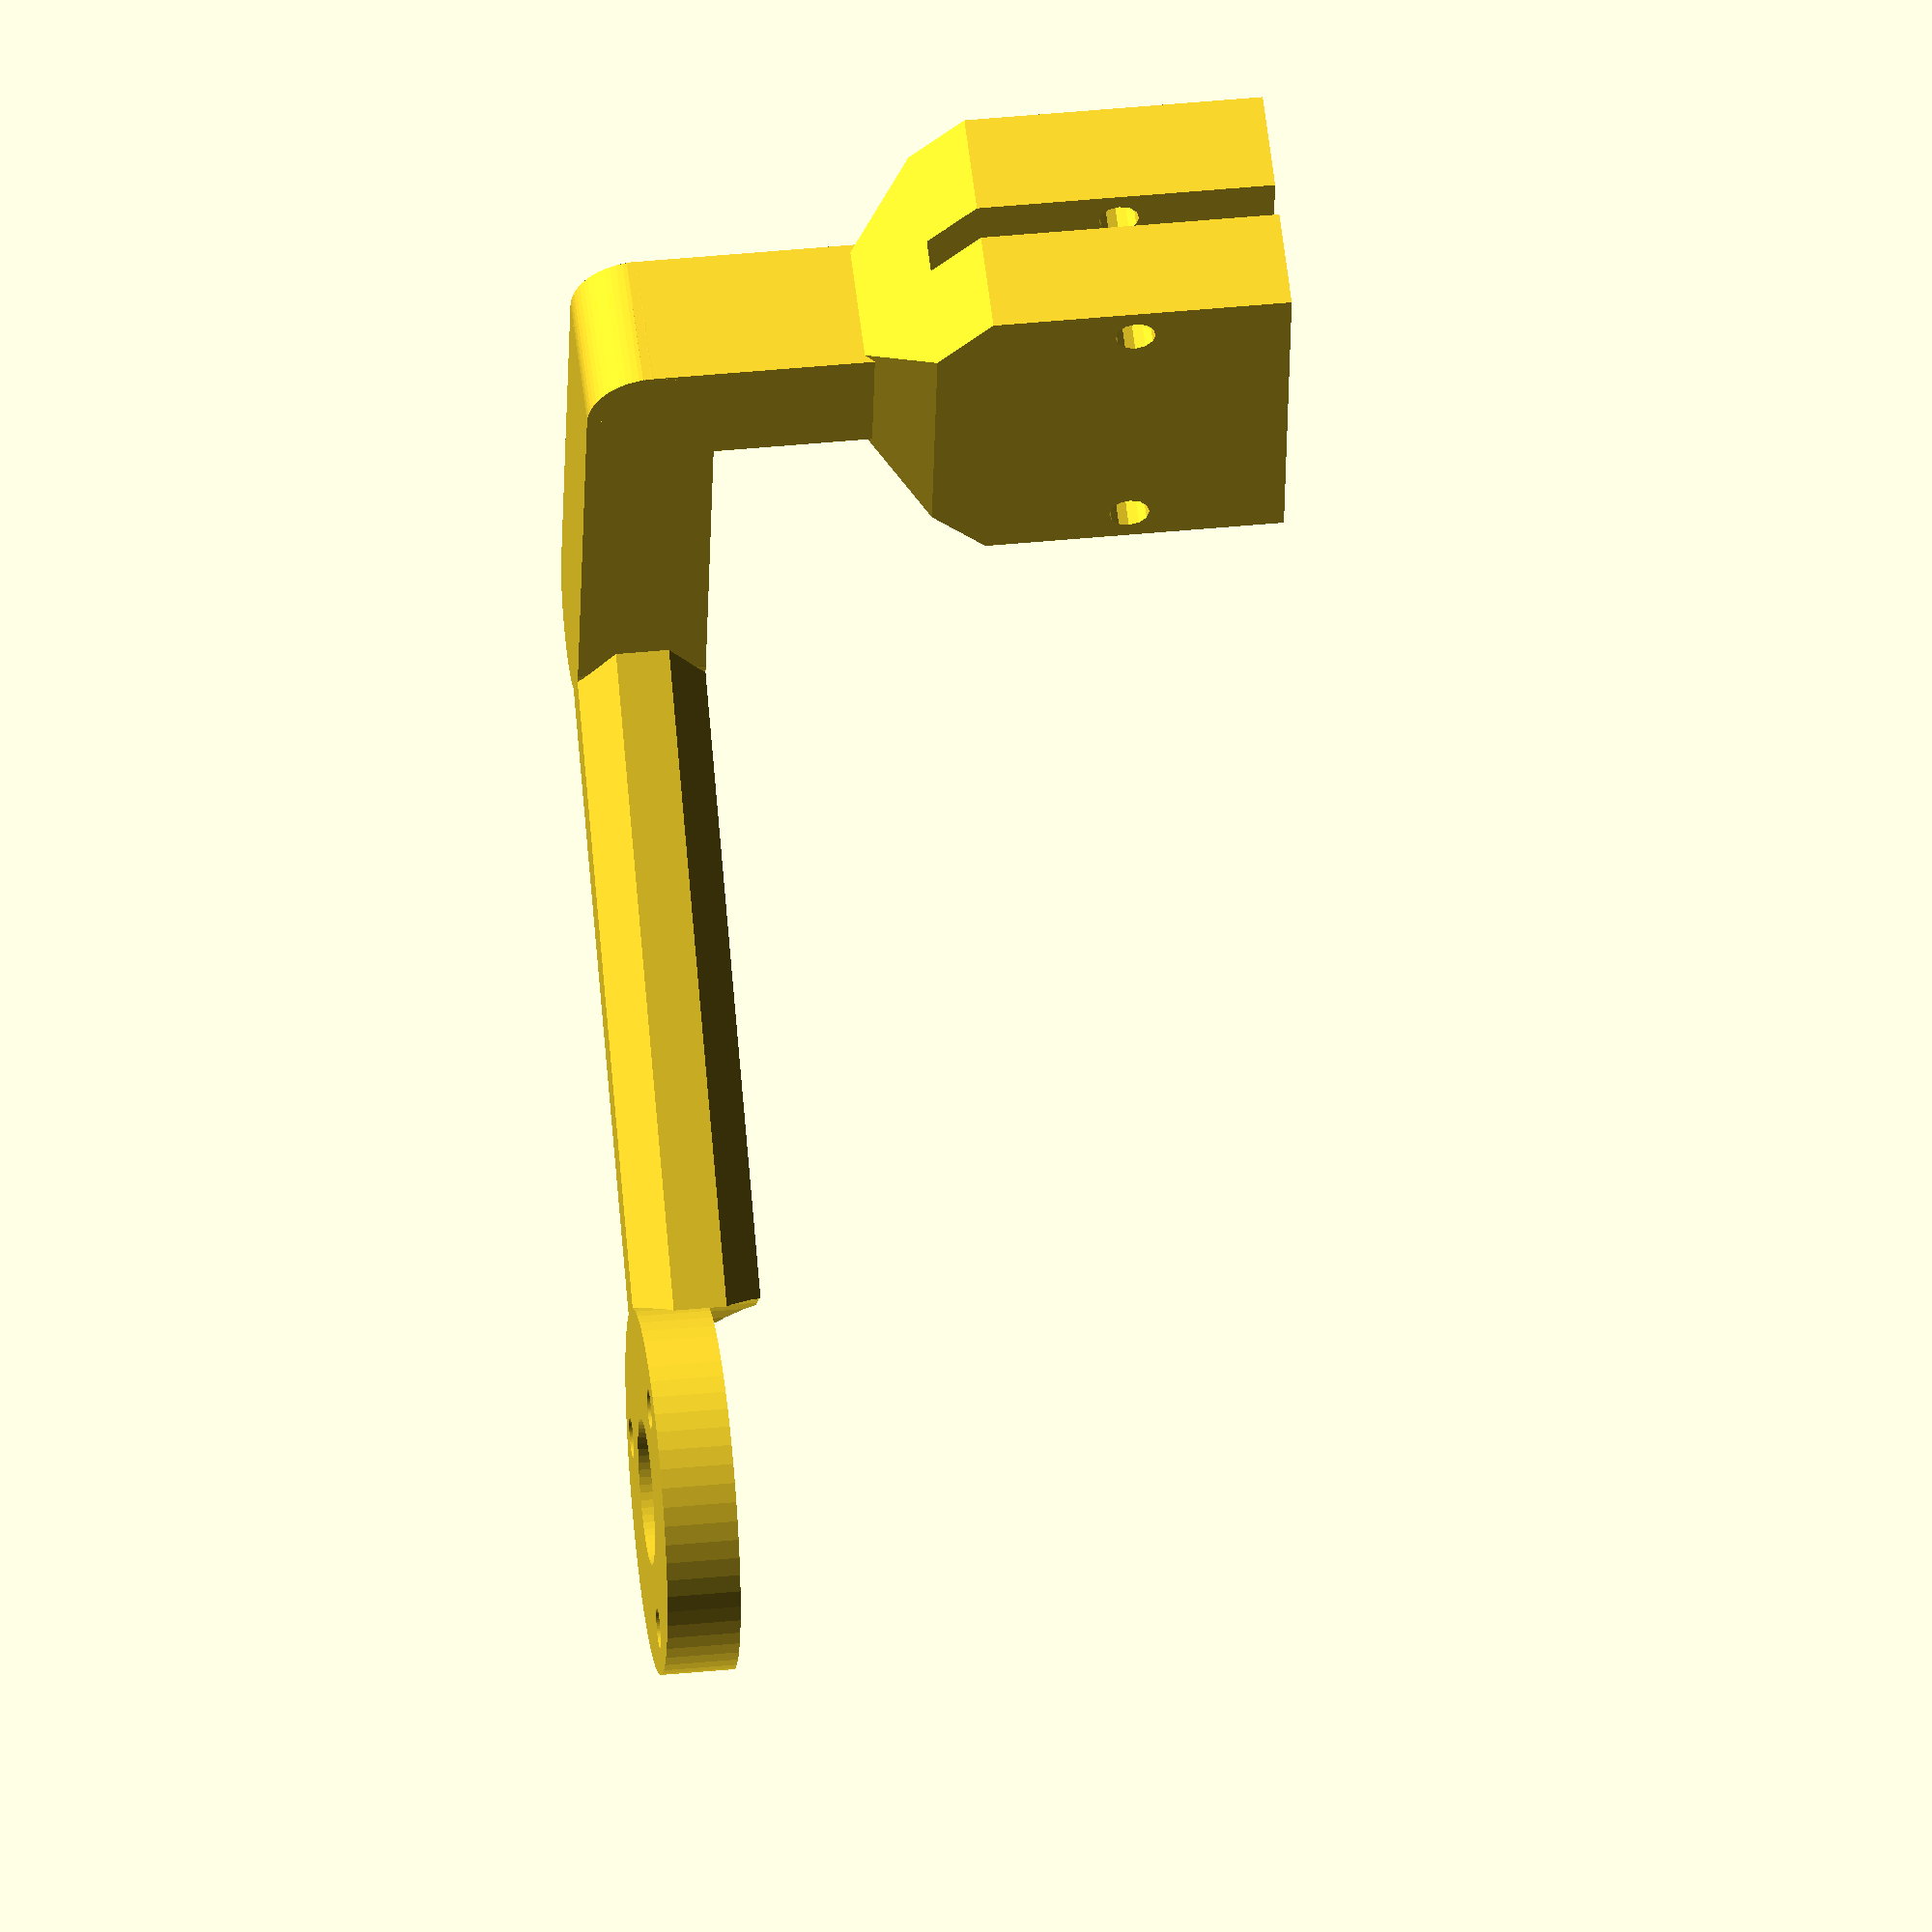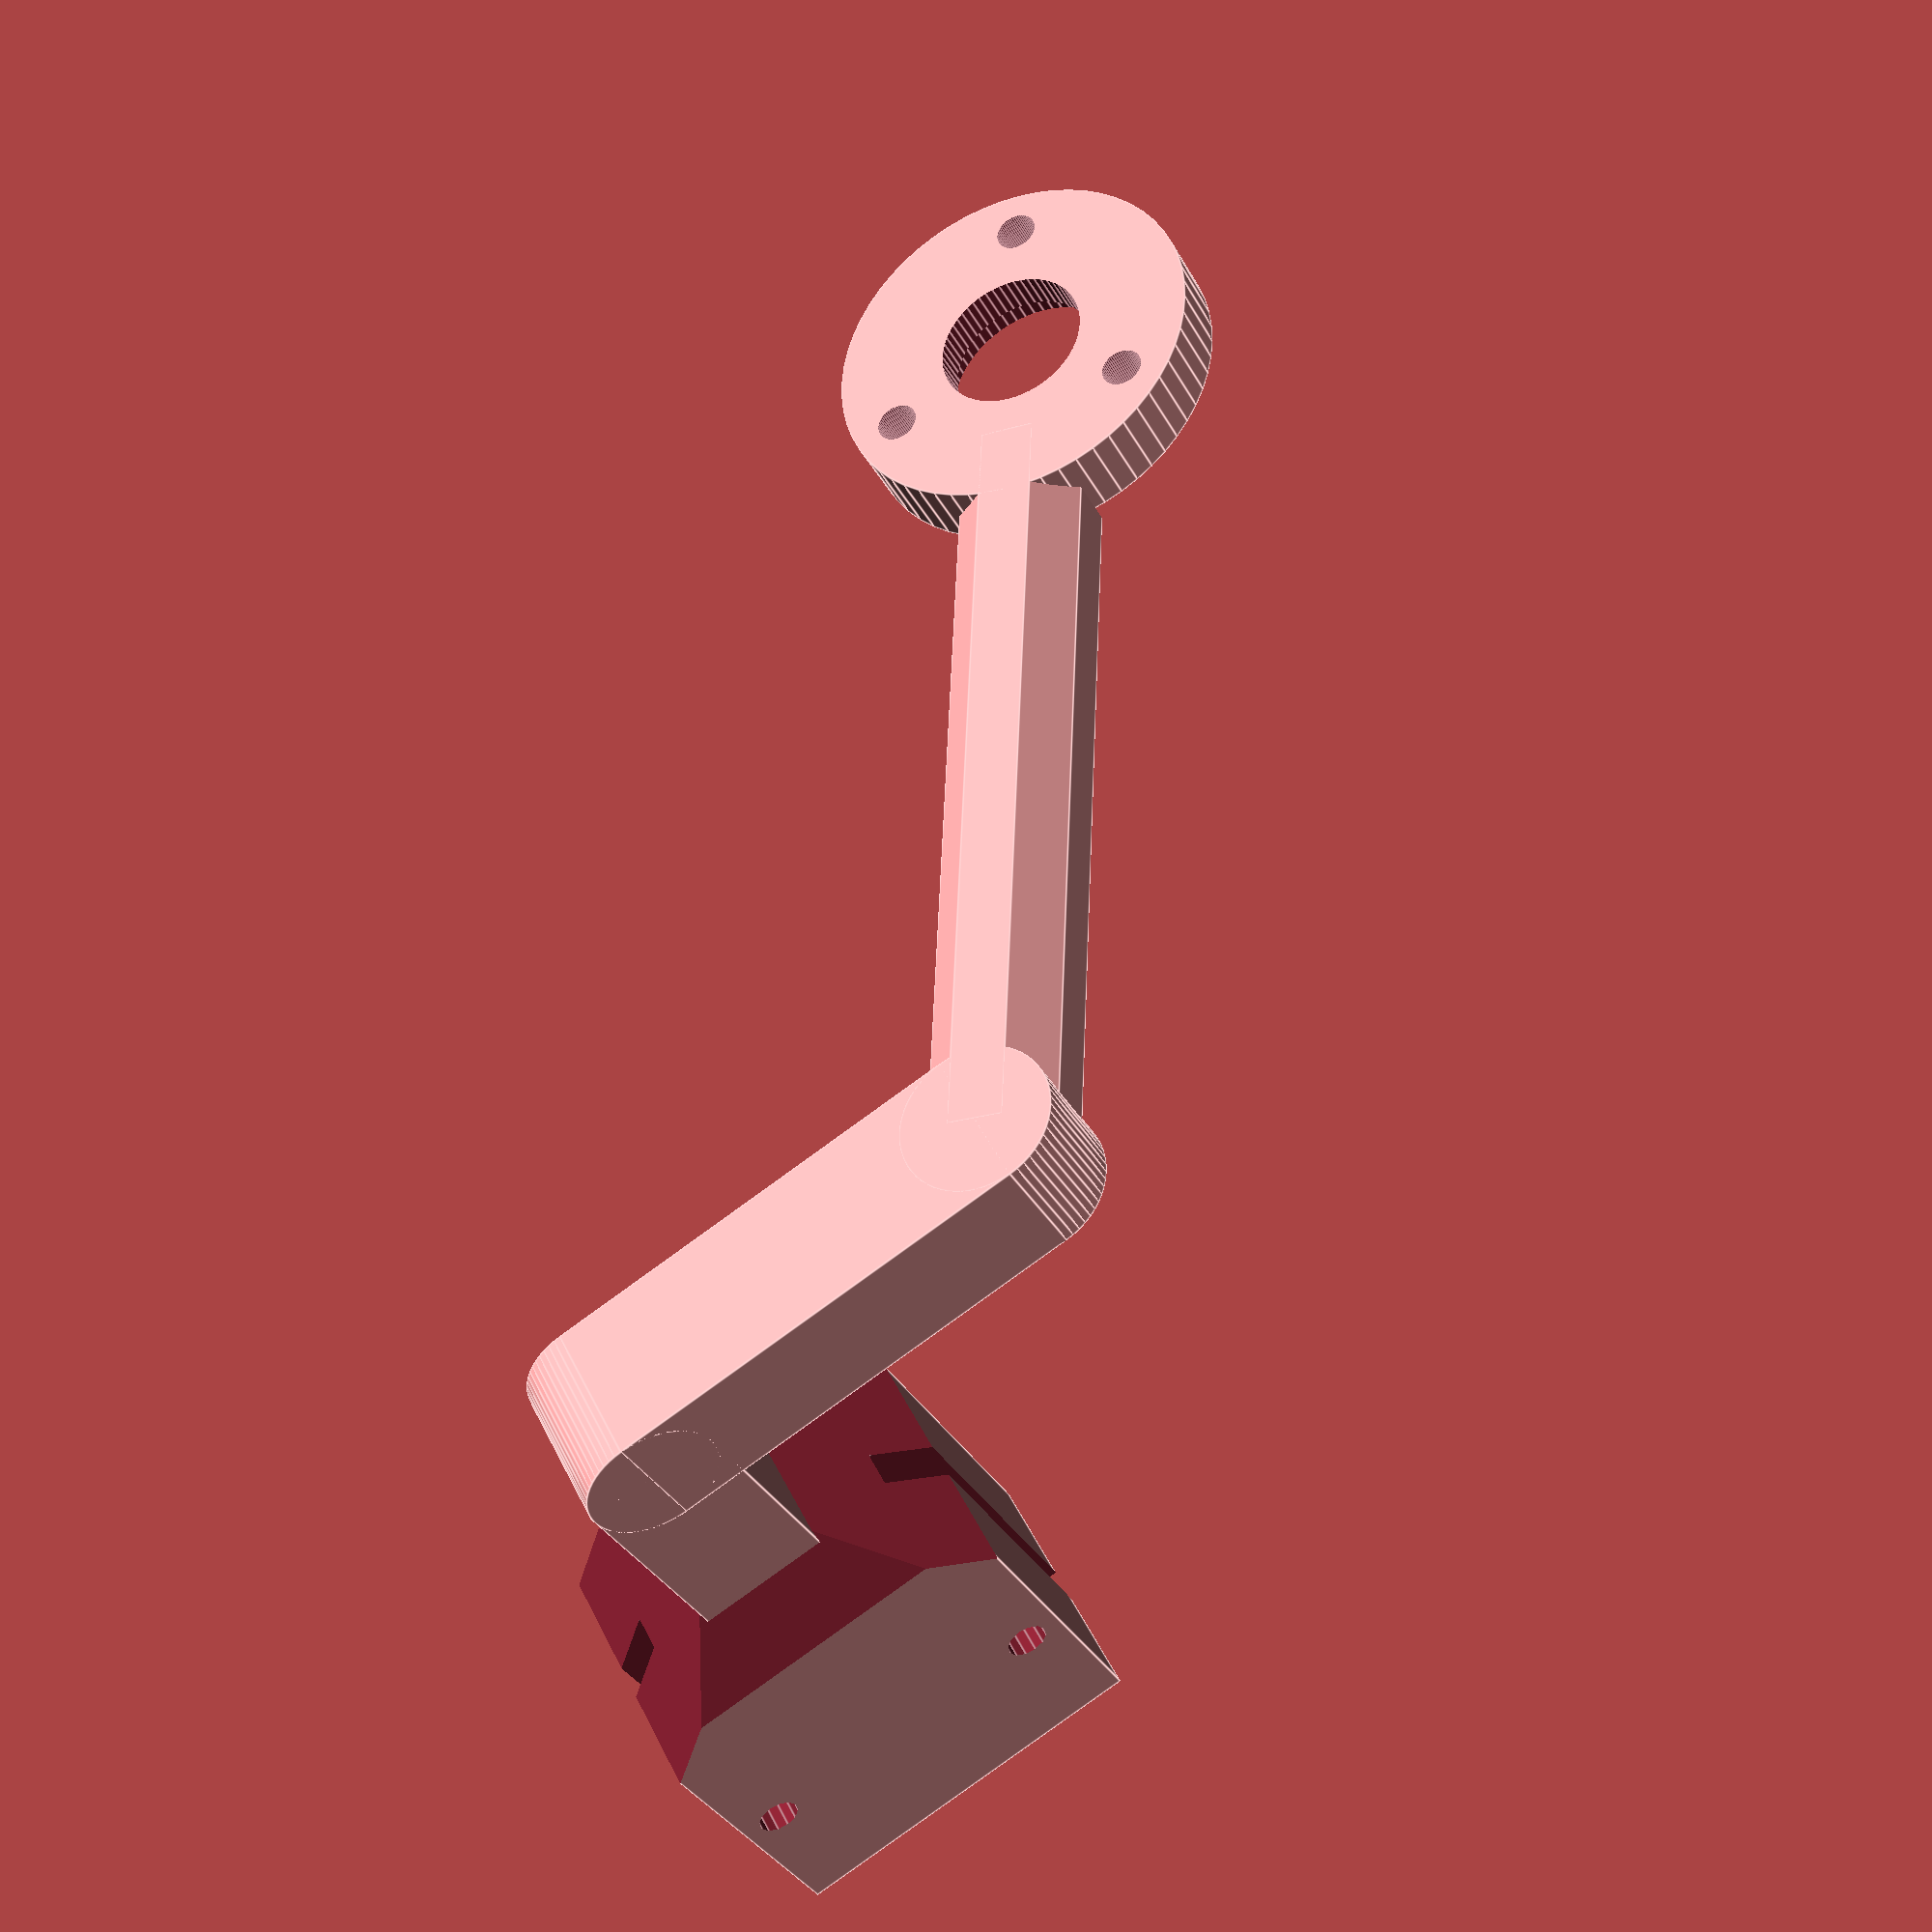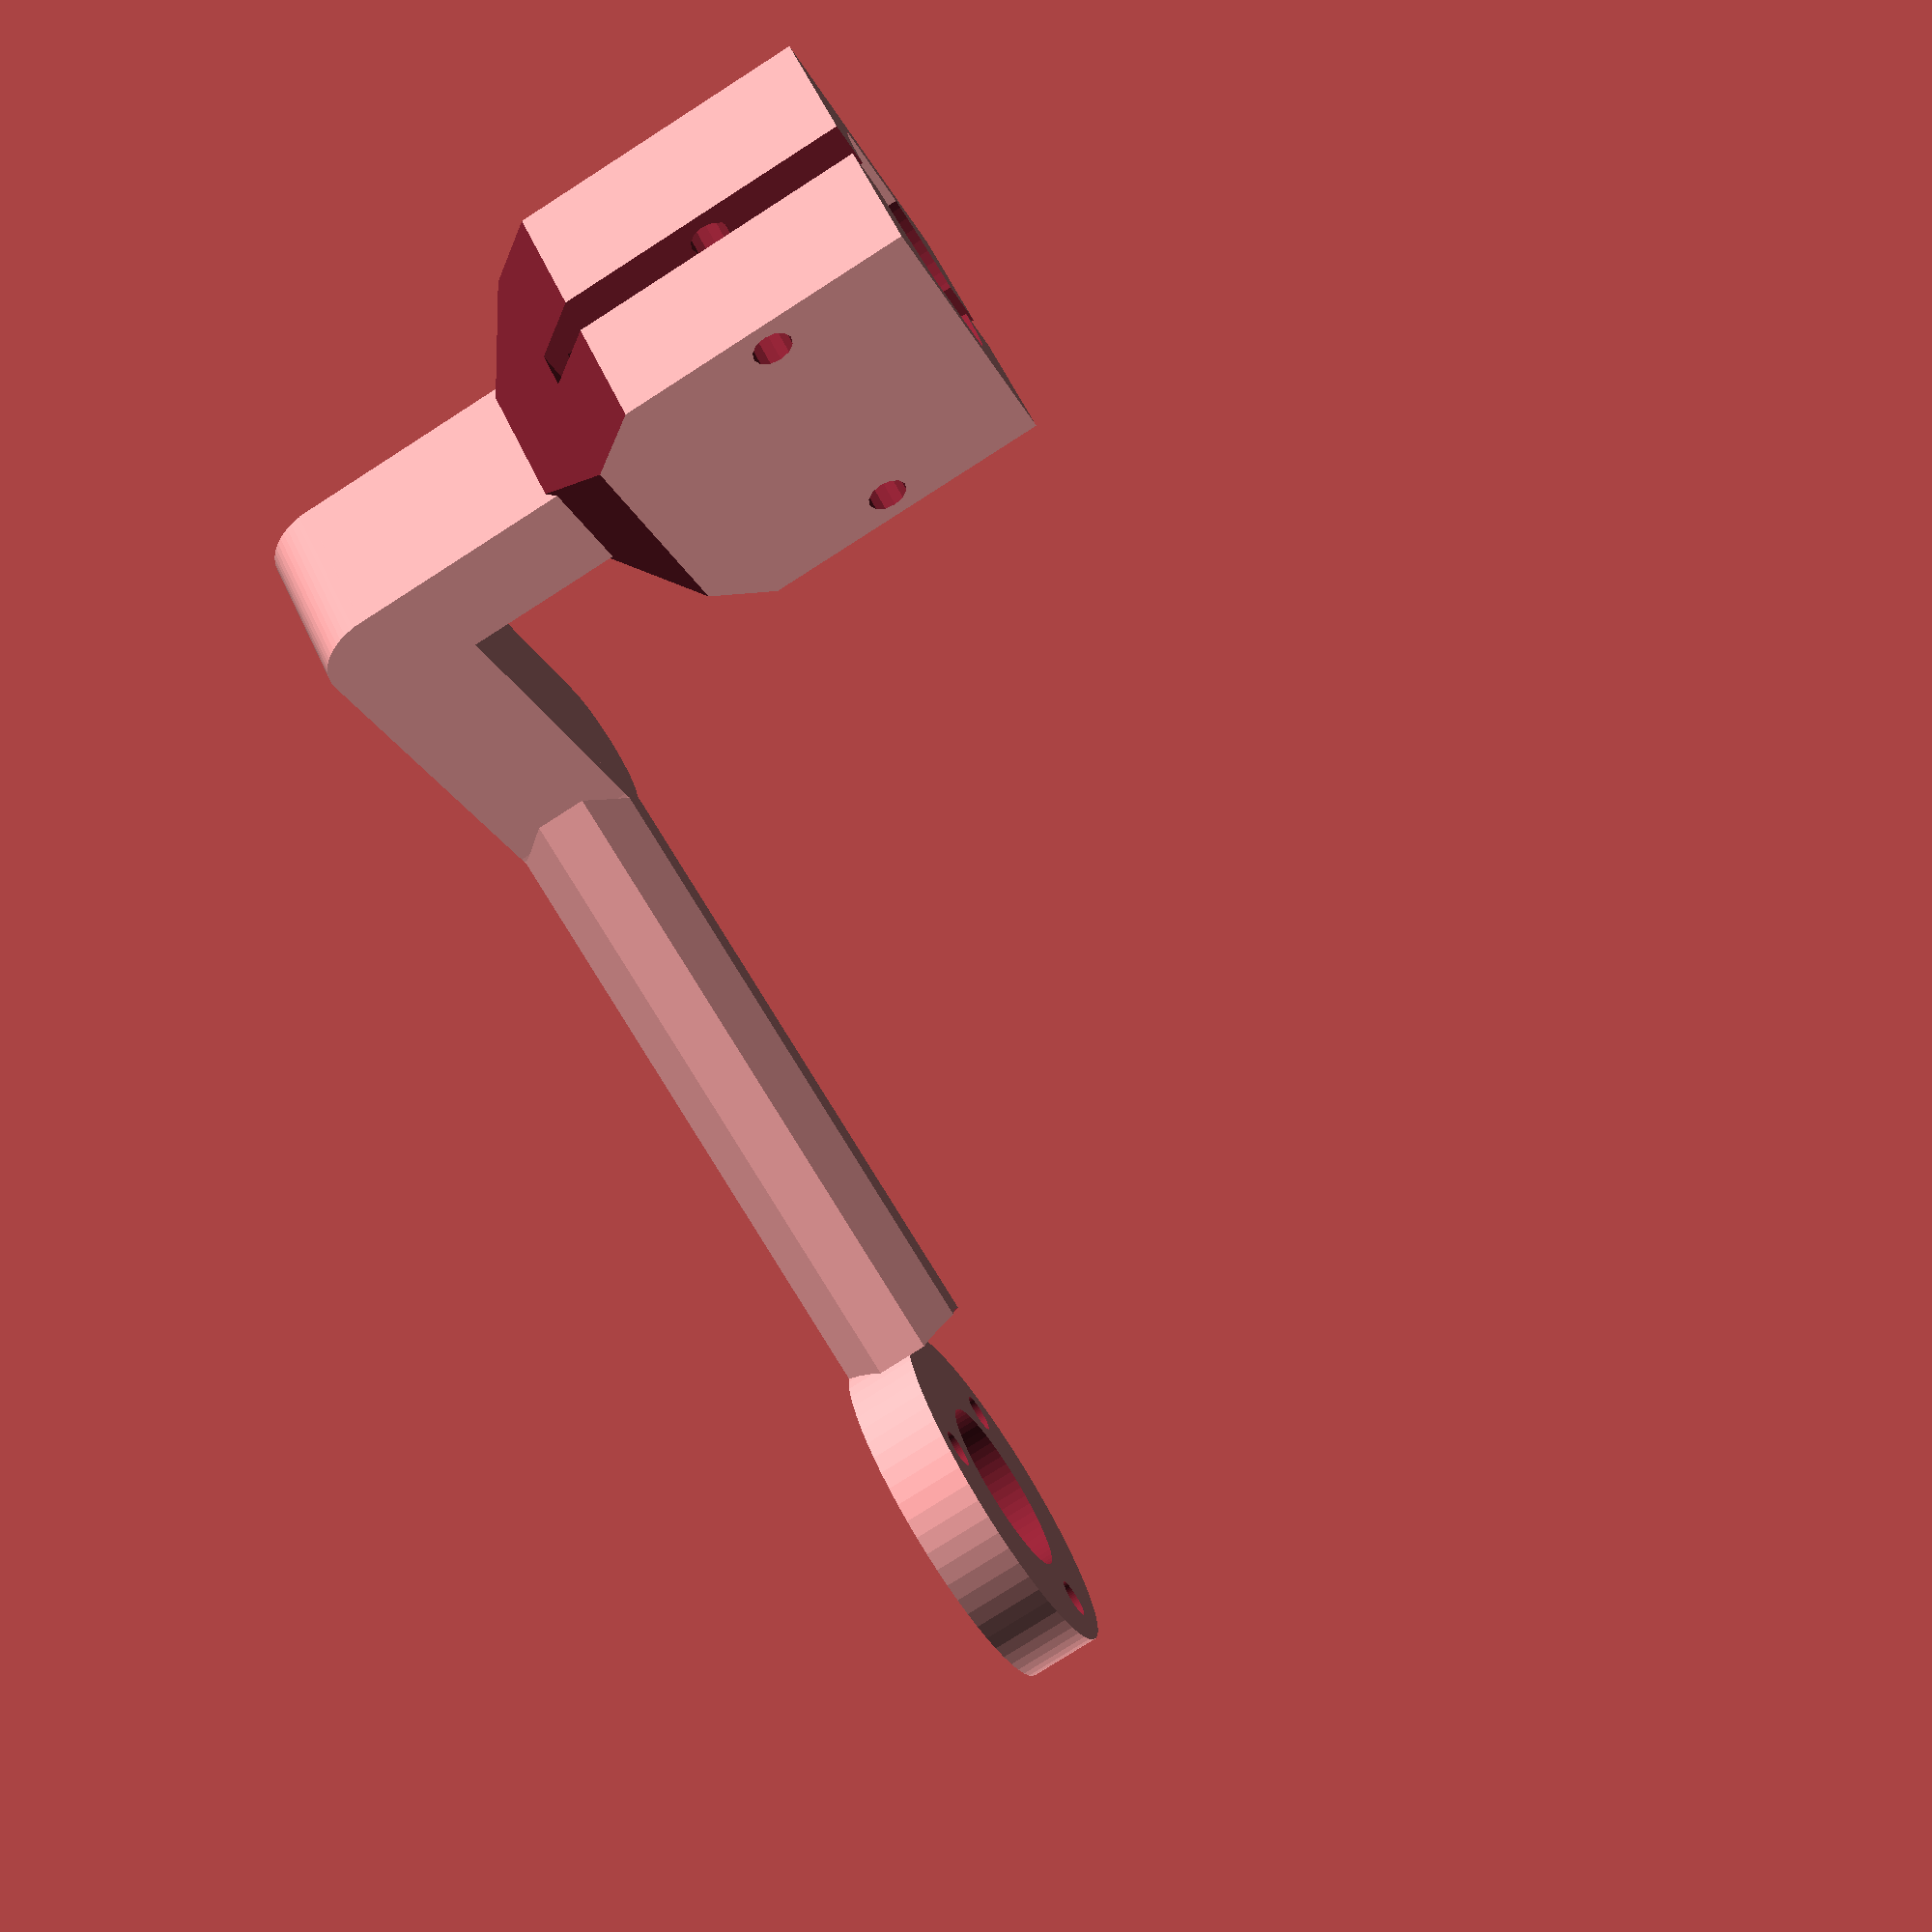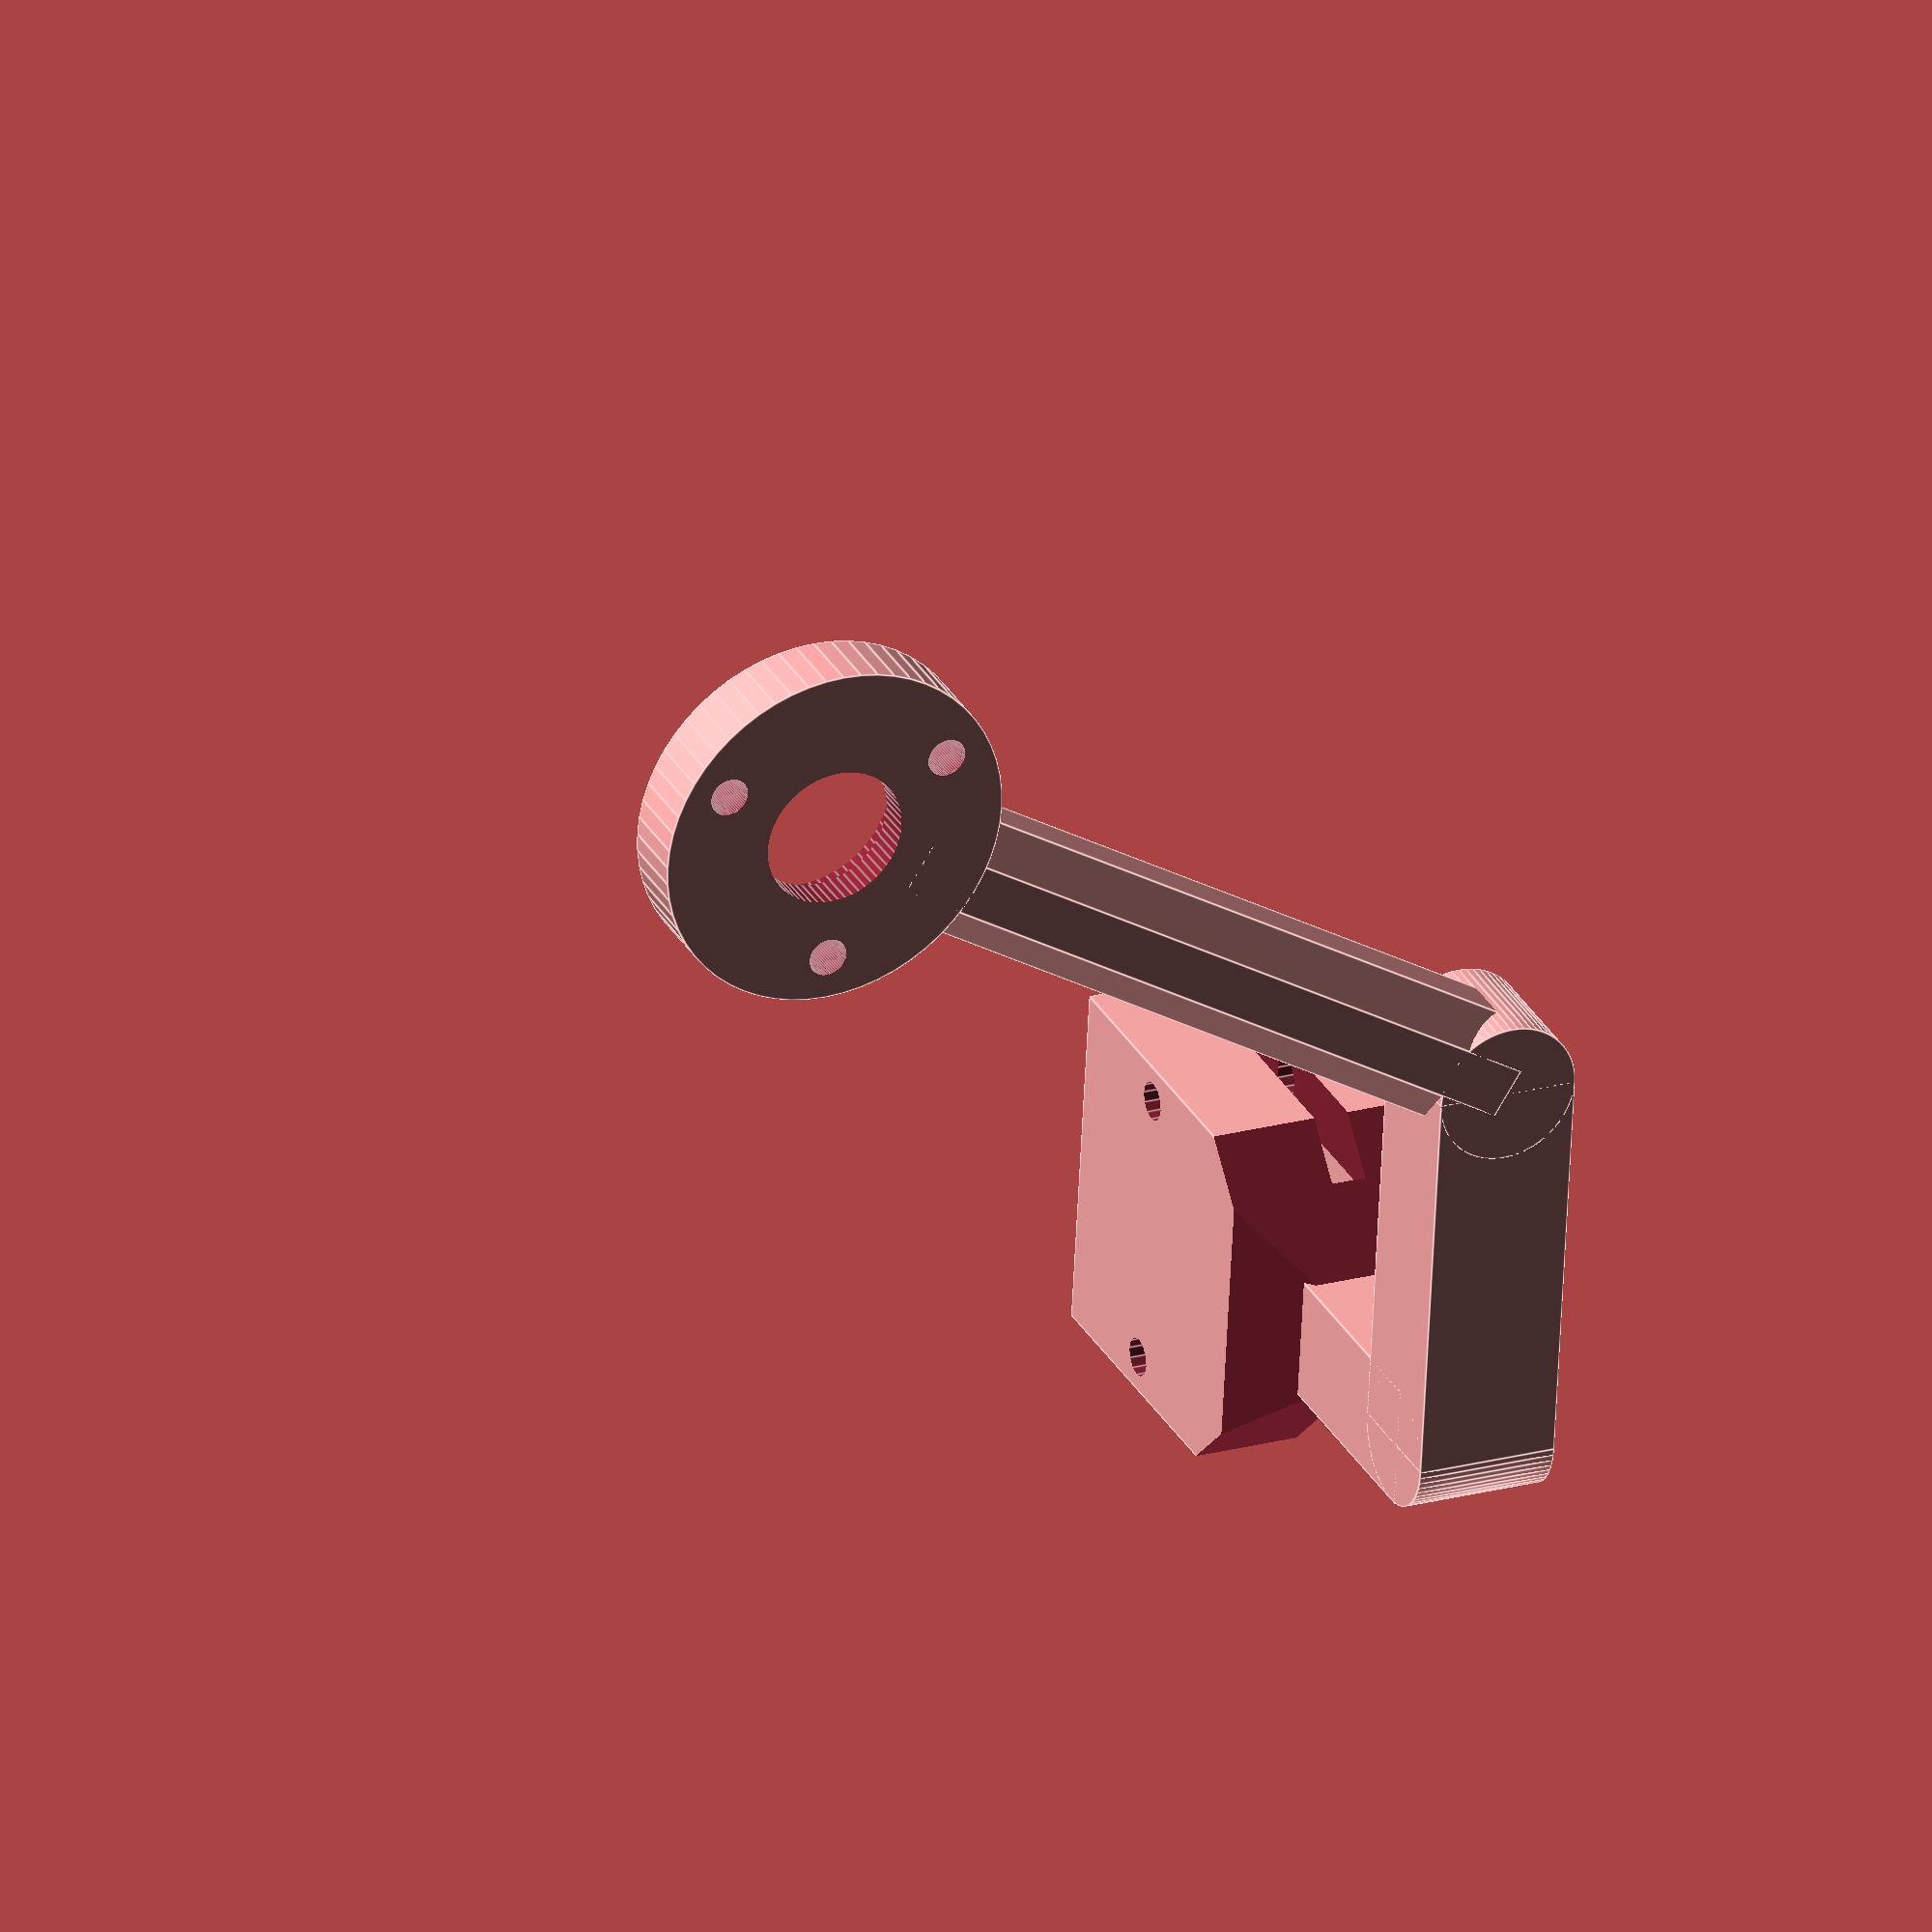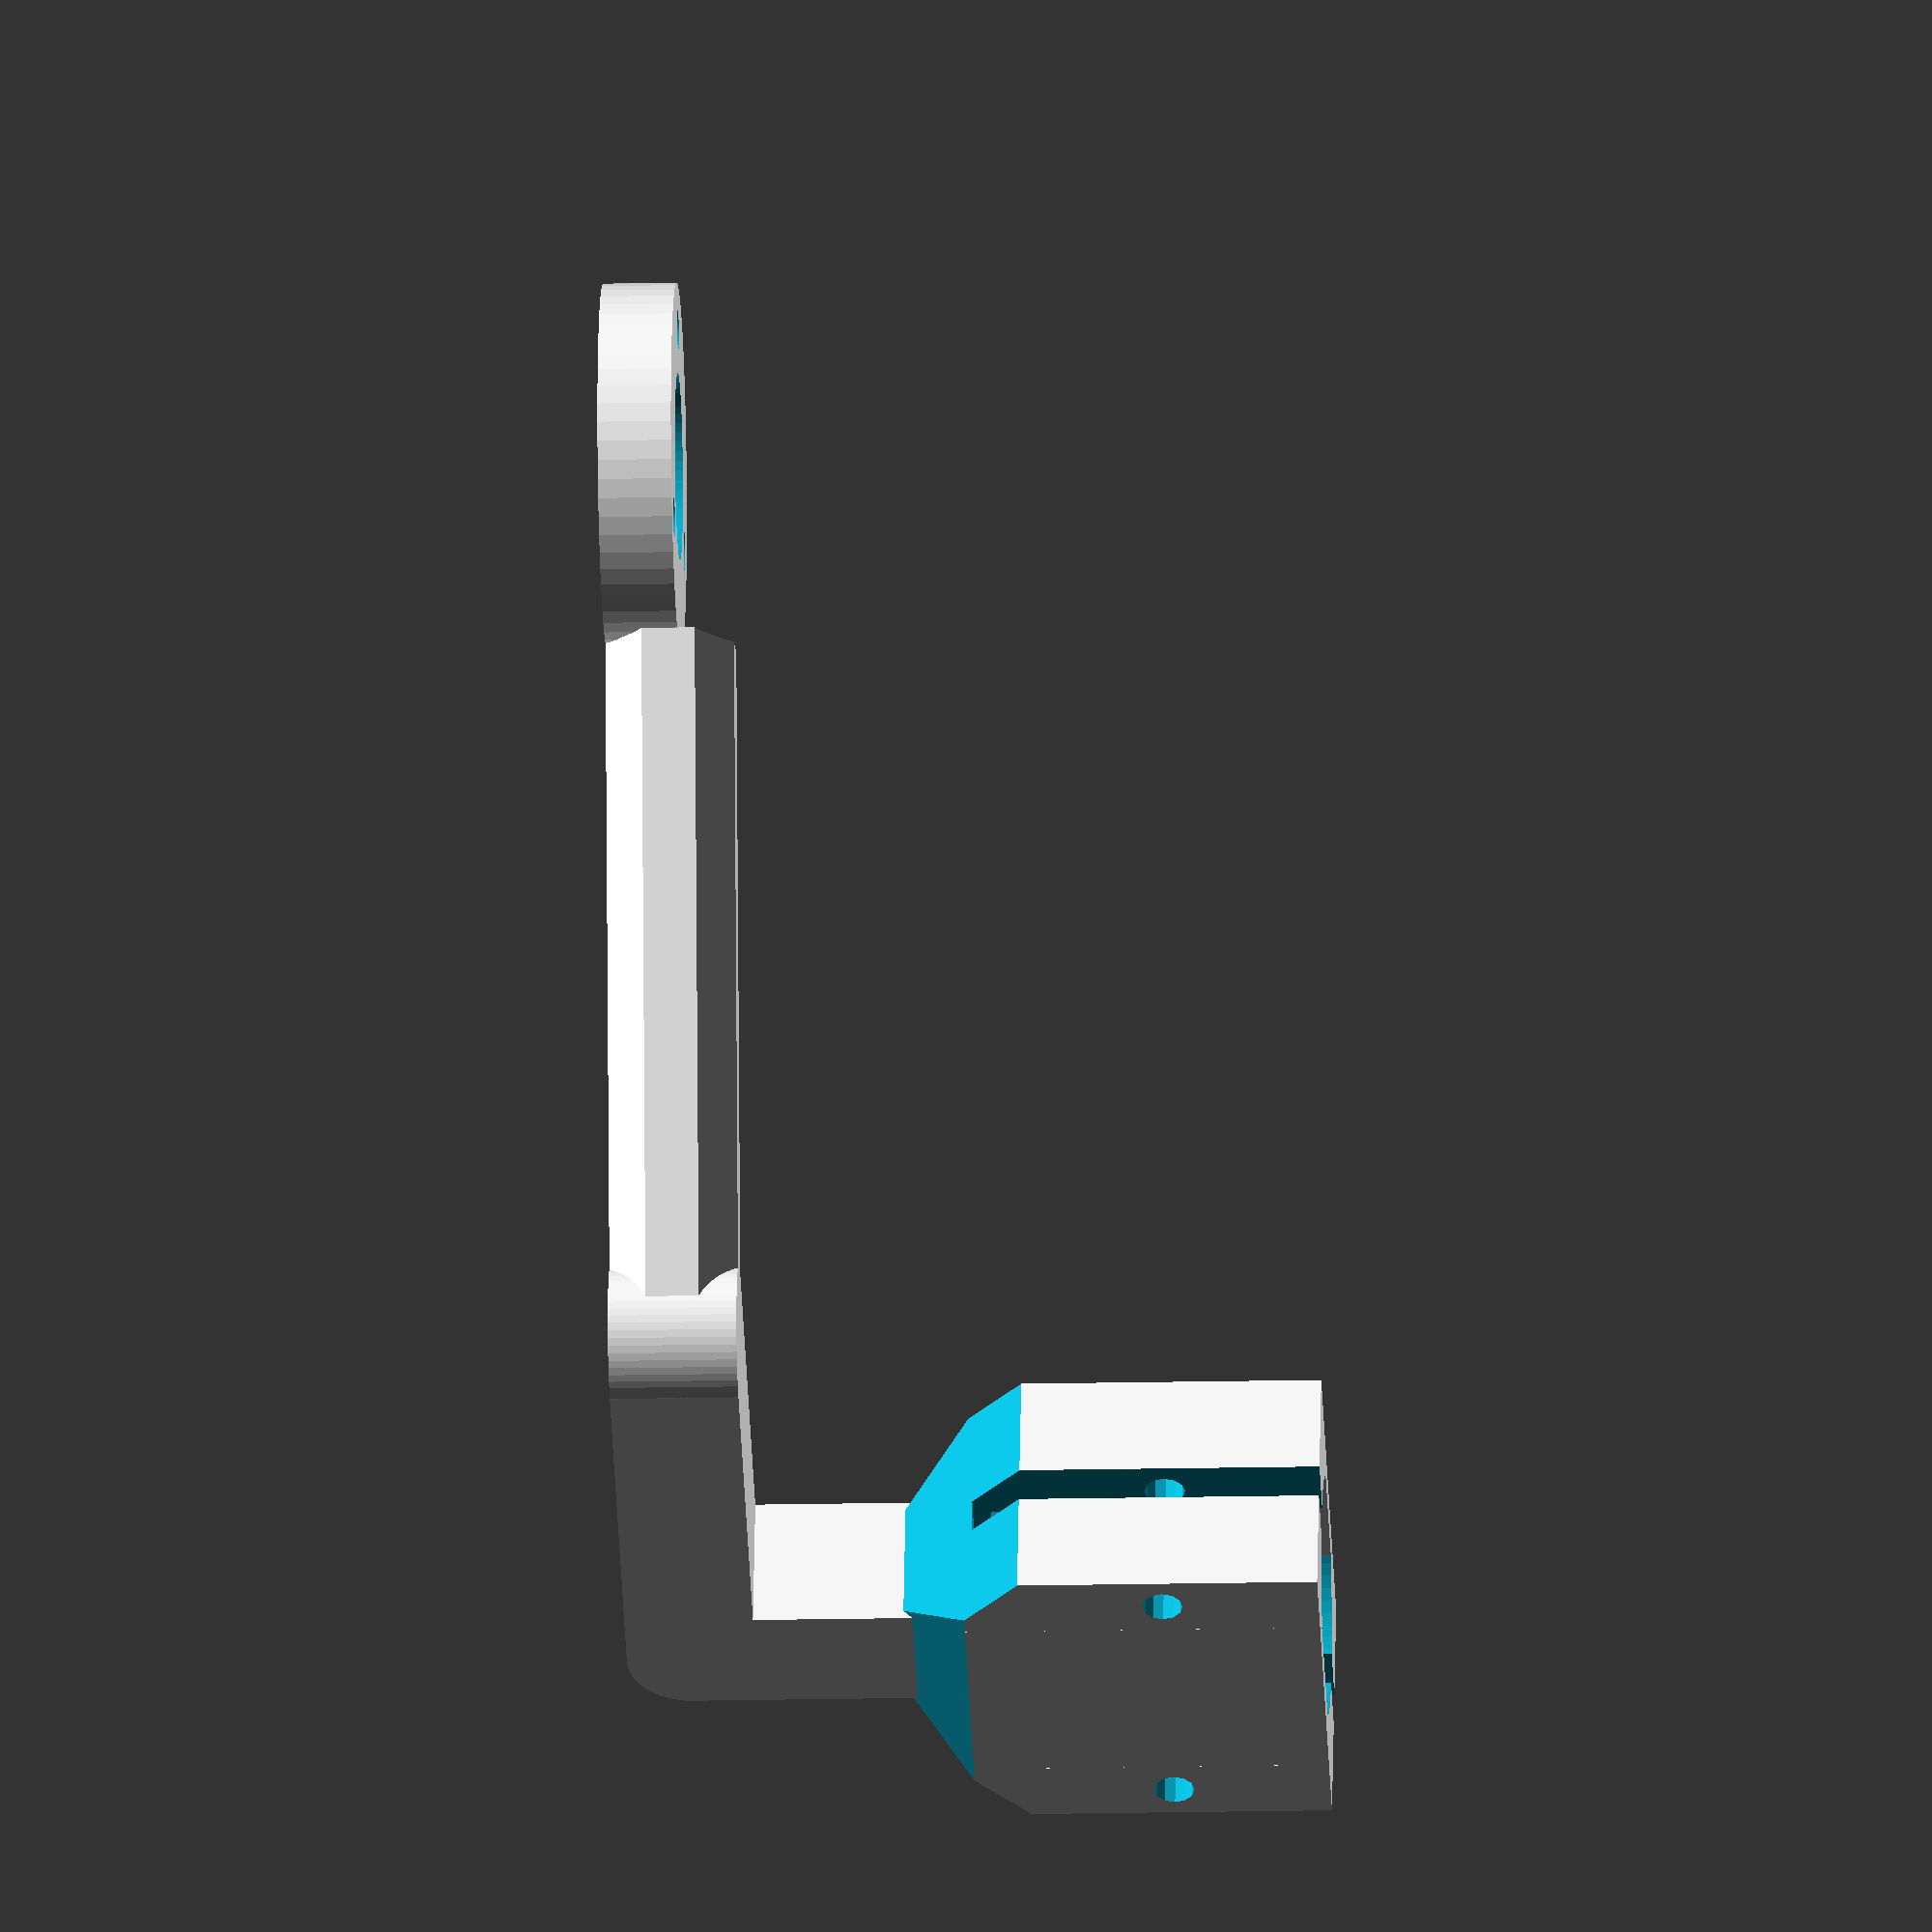
<openscad>
$fn=60;

translate([0,0,15])clamp();

bracket();

difference(){
translate([0,23,0])rotate([0,0,30])
bar(42);
translate([0,23,3.5])rotate([0,0,30])translate([48,0,0])
cylinder(d=20,h=7);
}

translate([0,23,0])rotate([0,0,30])translate([48,0,0])
pin();

module pin(){
difference(){
cylinder(d=20,h=4);
translate([0,0,-1])cylinder(d=8,h=9);
translate([0,0,2])cylinder(d=10.2,h=9);
for(i=[0:120:240]){
    rotate([0,0,i])
    translate([7.5,0,-1])cylinder(d=2.2,h=7);
}
}
}

module bracket(){
translate([-4,-3.5,3])cube([8,7,13]);
translate([-4,0,3.5])rotate([0,90,0])cylinder(d=7,h=8);
translate([-4,0,0])cube([8,23,7]);
translate([0,23,0])cylinder(d=8,h=7);    
}

module clamp(){
difference(){
translate([-7,-10,0])
cube([14,20,23]);
difference(){
    translate([0,0,5])cylinder(d=13,h=25,$fn=60);
    translate([6.5,0,12])cube([2,12,25],center=true);
    translate([-6.5,0,12])cube([2,12,25],center=true);
}
translate([-1,-11,4])cube([2,22,25]);
translate([-9,-8,14.5])rotate([0,90,0])
cylinder(d=2.2,h=21,$fn=12);
translate([-9,8,14.5])rotate([0,90,0])
cylinder(d=2.2,h=21,$fn=12);
translate([0,21,0])rotate([45,0,0])cube(size=[25,25,25],center=true);
translate([0,-21,0])rotate([45,0,0])cube(size=[25,25,25],center=true);
translate([21,0,0])rotate([0,0,90])rotate([45,0,0])
cube(size=[25,25,25],center=true);
translate([-21,0,0])rotate([0,0,90])rotate([45,0,0])
cube(size=[25,25,25],center=true);
}
}

module bar(length){
translate([0,0,3.5])rotate([360/16,0,0])rotate([0,90,0])
    cylinder(d=7.577,h=length,$fn=8);
}

</openscad>
<views>
elev=137.5 azim=349.2 roll=276.6 proj=o view=solid
elev=212.8 azim=117.4 roll=336.0 proj=p view=edges
elev=258.3 azim=219.8 roll=237.4 proj=p view=wireframe
elev=149.1 azim=176.9 roll=24.5 proj=o view=edges
elev=196.7 azim=111.7 roll=267.5 proj=o view=wireframe
</views>
